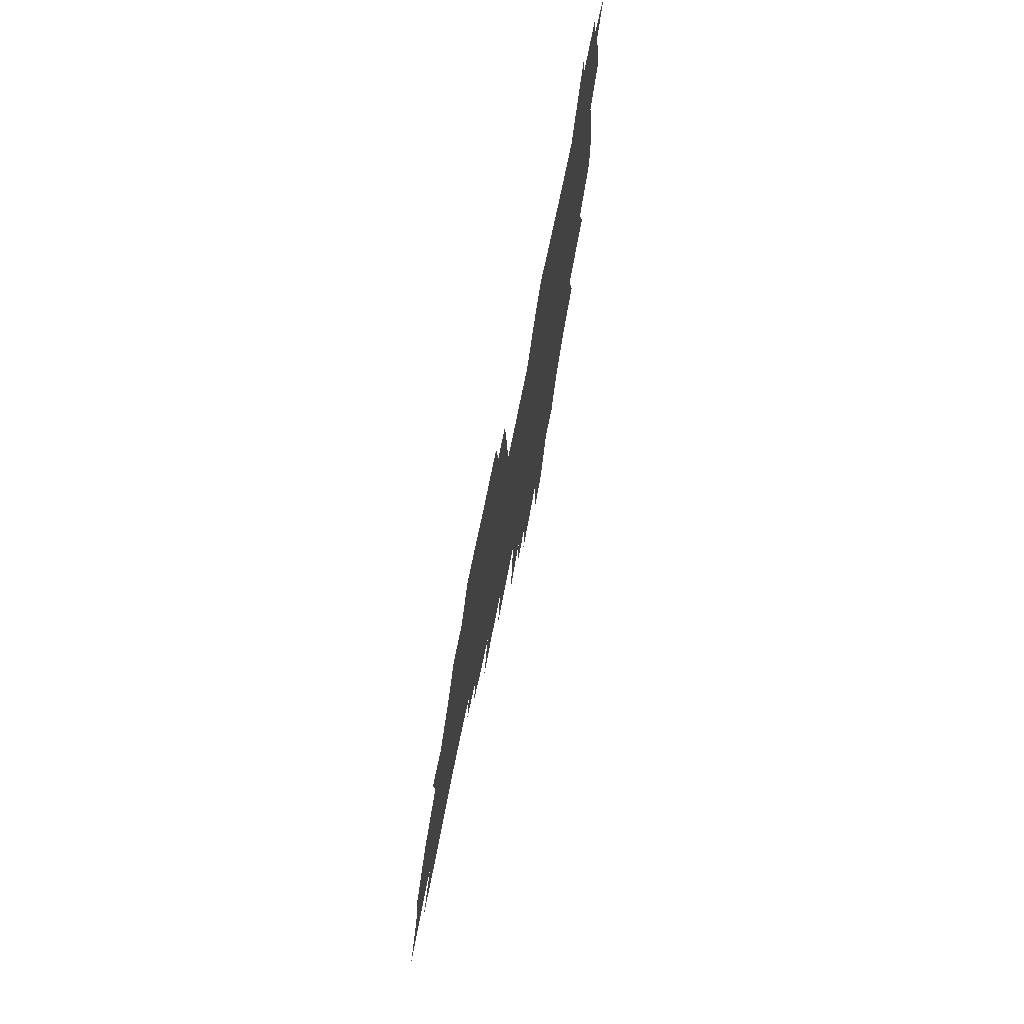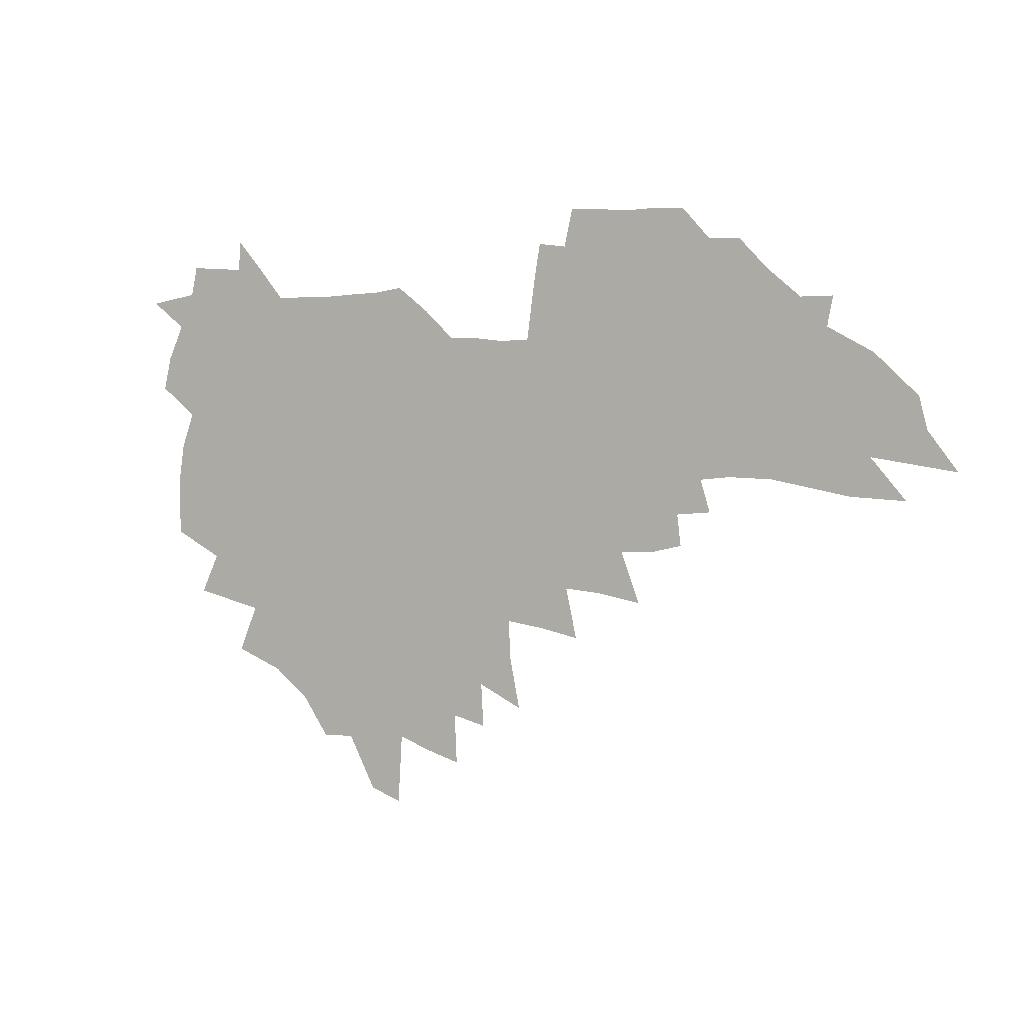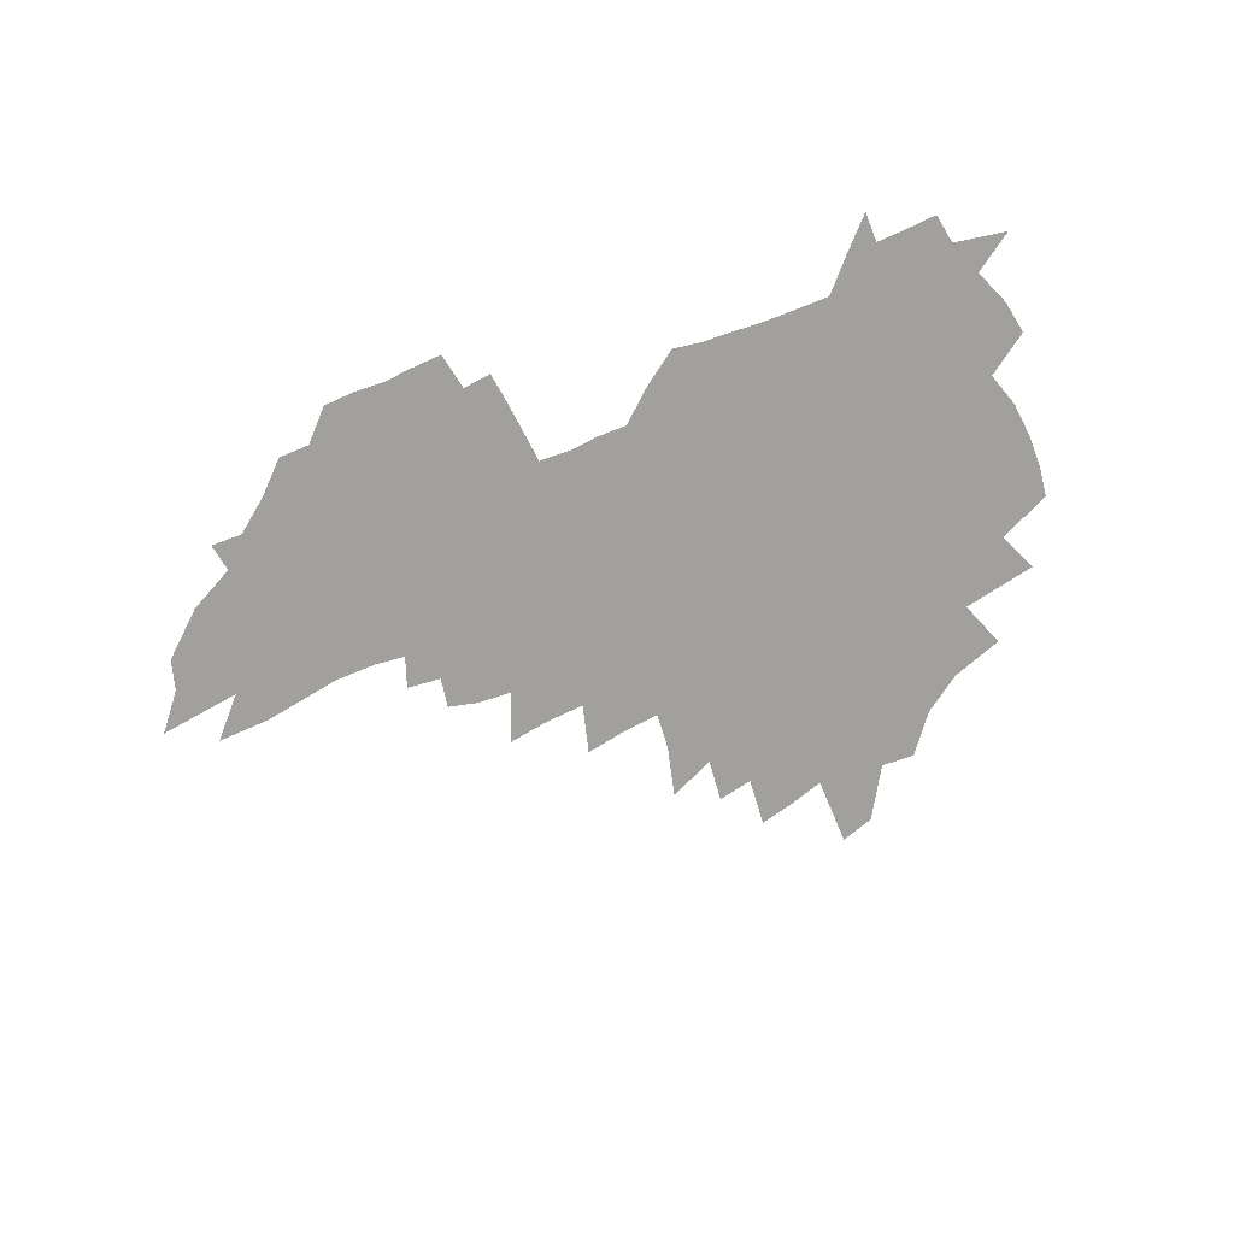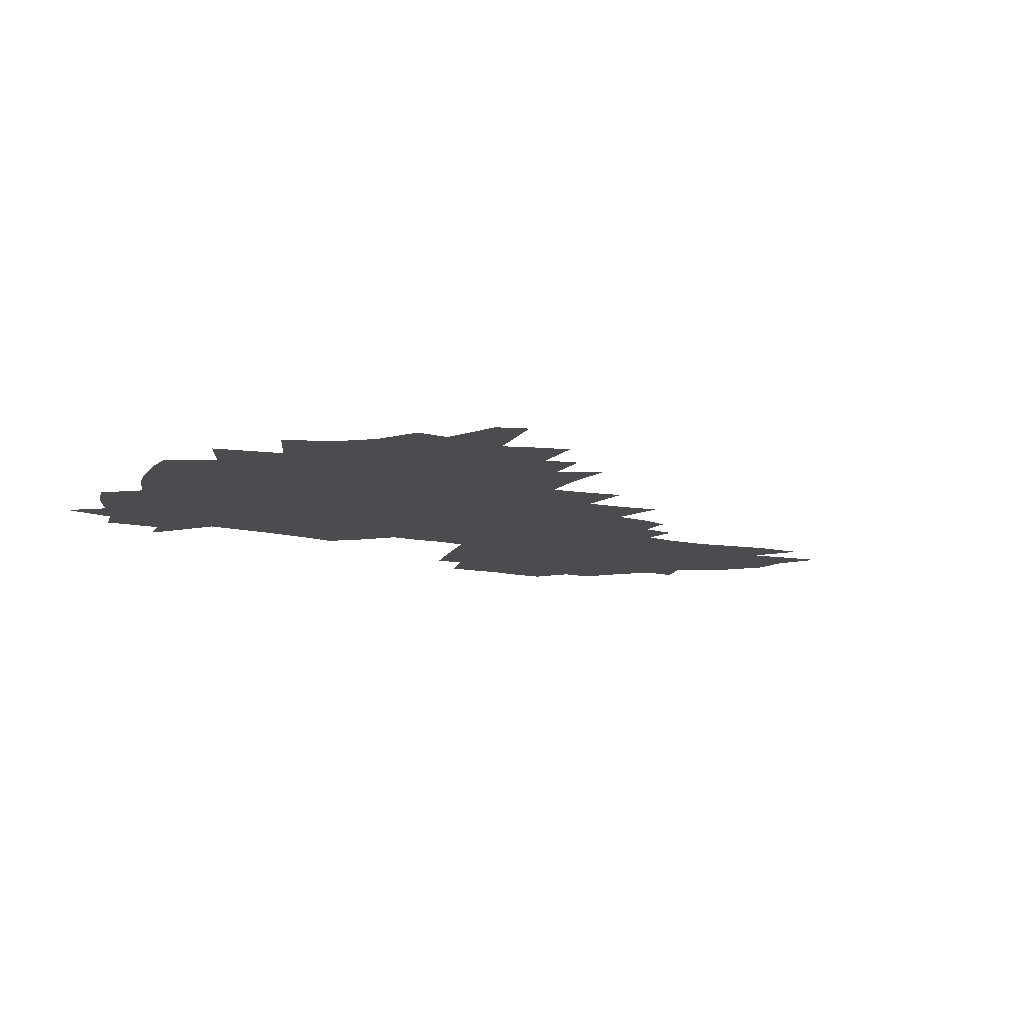
<metadata>
{"format":"obj","ext":"obj","renderer":"f3d","projection":"perspective","resolution":1024,"background":"white","views":[{"elev":67.1,"azim":101.3,"up":"+Y"},{"elev":-0.2,"azim":31.2,"up":"+Y"},{"elev":-71.7,"azim":-160.6,"up":"+Z"},{"elev":-14.7,"azim":-27.7,"up":"+Z"}]}
</metadata>
<code>
v 204.5 267.4 0
v 210.8 222.4 0
v 214.2 237.7 0
v 221.9 254.2 0
v 229 270.6 0
v 231.9 284.5 0
v 221.8 147.1 0
v 220.6 161.8 0
v 221.1 176.8 0
v 223.3 192.1 0
v 229.3 208.2 0
v 232.9 223.6 0
v 234.8 238.5 0
v 238.7 253.9 0
v 243.1 269.1 0
v 245.8 283 0
v 236.9 116.7 0
v 245.5 134.6 0
v 248.4 149.8 0
v 248.2 164.1 0
v 245.7 178.5 0
v 245.7 193.3 0
v 246.9 208.1 0
v 251.3 223.7 0
v 251.7 238.3 0
v 253.6 252.9 0
v 256.2 267.3 0
v 260.1 281.8 0
v 260.7 296 0
v 261.7 87.27 0
v 270.7 108.3 0
v 270.9 123.2 0
v 276.6 139.5 0
v 279 153.4 0
v 274 166.4 0
v 268.7 180 0
v 264.3 194.1 0
v 266.5 208.8 0
v 268.4 223.5 0
v 268.9 238 0
v 270.5 252.5 0
v 272.6 266.9 0
v 274.1 280.9 0
v 284.9 77.87 0
v 290.7 97.36 0
v 291 111.9 0
v 292.1 126.6 0
v 294.3 141.5 0
v 293.4 154.6 0
v 294.8 168 0
v 289.9 181.2 0
v 286.1 195 0
v 285.1 209.1 0
v 283.5 223.3 0
v 284.7 237.5 0
v 285.2 251.8 0
v 286.7 266 0
v 301.9 64.73 0
v 305.7 84.24 0
v 305.5 98.26 0
v 306.9 113.6 0
v 308.1 128.2 0
v 309.8 142.8 0
v 308.7 155.6 0
v 310.2 169.1 0
v 309.6 181.9 0
v 305.5 195.4 0
v 304.6 209 0
v 303 223 0
v 301.5 237.2 0
v 301.9 251.3 0
v 302 265.4 0
v 315.1 45.98 0
v 318.9 68.67 0
v 320.1 84.95 0
v 320.7 99.9 0
v 321.5 114.6 0
v 322.4 129.2 0
v 324.4 144.4 0
v 325.2 157.5 0
v 324 169.8 0
v 323.6 182.7 0
v 323 195.7 0
v 321.3 209.1 0
v 321.3 222.5 0
v 319 236.6 0
v 317.9 250.7 0
v 317.4 264.9 0
v 330.6 46.05 0
v 333.6 69.96 0
v 334.6 86.2 0
v 334.9 100.7 0
v 336.5 116.9 0
v 336.7 130.4 0
v 337 143.7 0
v 337.3 157.2 0
v 338.2 170.8 0
v 337.6 183.2 0
v 336.8 195.9 0
v 335.5 209.3 0
v 334.8 222.8 0
v 334.2 236.4 0
v 333.5 250.2 0
v 331.6 265.3 0
v 343.9 21.34 0
v 346.3 49.47 0
v 347.5 68.96 0
v 348.3 86.37 0
v 348.6 100.7 0
v 349.4 116.7 0
v 349.6 129.4 0
v 350.1 143.9 0
v 350.3 157.9 0
v 350.4 171.1 0
v 350.2 183.4 0
v 349.6 196.4 0
v 349 209.6 0
v 348 223.1 0
v 348.2 236.5 0
v 347.2 250.3 0
v 345.8 265.4 0
v 359.1 15.73 0
v 361 47.44 0
v 361.8 64.58 0
v 361.9 84.26 0
v 362.2 100.3 0
v 362.5 115.4 0
v 362.9 129.5 0
v 363.1 143.4 0
v 363.2 157 0
v 363.3 170.3 0
v 363 183.6 0
v 362.7 196.7 0
v 362.3 210 0
v 362 223.3 0
v 361.4 237.3 0
v 360.4 251.4 0
v 359.6 266.9 0
v 361 286 0
v 376.9 41.51 0
v 376.4 62.76 0
v 375.7 83.79 0
v 376.1 98.38 0
v 376.3 113.3 0
v 376.2 128.4 0
v 376.8 141.8 0
v 376.7 155.9 0
v 376.2 170.5 0
v 376 183.6 0
v 375.9 196.8 0
v 375.6 210.2 0
v 375.4 223.8 0
v 375.7 239.3 0
v 375.4 254.6 0
v 392.9 36.66 0
v 391.8 59.27 0
v 390.6 79.8 0
v 390.4 96.14 0
v 390.3 111.8 0
v 390.3 126.3 0
v 391.1 140.1 0
v 390.9 154.3 0
v 389.2 170.3 0
v 389.1 183.6 0
v 389.2 196.8 0
v 389.1 210.3 0
v 389.2 224.2 0
v 390.1 240.8 0
v 408 54.95 0
v 406.8 74.77 0
v 405.1 93.83 0
v 405.9 108.6 0
v 405.8 123.7 0
v 406.1 138.2 0
v 405.2 153.4 0
v 404.3 168.3 0
v 403.3 182.8 0
v 402.7 196.8 0
v 402.6 210.3 0
v 402.8 223.8 0
v 404 240.3 0
v 427.9 64.39 0
v 423 88.13 0
v 422.3 105.4 0
v 423.4 119.9 0
v 421 137.5 0
v 420.3 152.2 0
v 418.5 168 0
v 417.4 182.4 0
v 416.4 196.8 0
v 416.3 210.2 0
v 416.7 224 0
v 418 238.4 0
v 440.7 102.4 0
v 438.1 121.2 0
v 437.1 136.1 0
v 435 151.9 0
v 432.7 168 0
v 431.9 181.9 0
v 429.9 196.9 0
v 430.8 210.2 0
v 430.6 223.7 0
v 432.5 238.5 0
v 434.4 252.9 0
v 436.9 269.6 0
v 439.3 283.1 0
v 458.8 98.33 0
v 453.6 121.3 0
v 451.7 137.1 0
v 449.4 152.9 0
v 447.2 168.1 0
v 445.9 182.3 0
v 444.4 196.5 0
v 445 209.9 0
v 444.3 223.5 0
v 446 237.4 0
v 447.9 251.6 0
v 450.5 266.9 0
v 452.7 281 0
v 456.8 298.4 0
v 471.6 119.3 0
v 466.8 138.1 0
v 464.1 153.6 0
v 460.9 169.3 0
v 459.8 183 0
v 459.7 196.6 0
v 458.4 210.2 0
v 457 223.2 0
v 461.1 237.8 0
v 463.3 252.1 0
v 464.2 265.6 0
v 466.6 280 0
v 470.9 297.2 0
v 491.6 115.2 0
v 482.7 138.6 0
v 479.1 154.5 0
v 477.3 168.7 0
v 474.9 183.2 0
v 474.6 196.8 0
v 474.4 210.3 0
v 474.5 223.9 0
v 476.6 238 0
v 477.2 251.5 0
v 479.5 265.7 0
v 481.8 280.2 0
v 484.8 295.4 0
v 499.1 138.8 0
v 494.6 155.2 0
v 491.5 169.8 0
v 489.7 183.6 0
v 489.3 197 0
v 489.8 210.4 0
v 489.9 223.9 0
v 491.1 237.7 0
v 492.5 251.5 0
v 495.7 266.1 0
v 496.5 279.7 0
v 500.2 295.5 0
v 513.1 141.6 0
v 511.4 155.7 0
v 507.1 170.5 0
v 505.7 183.8 0
v 502.5 197.7 0
v 503.1 210.4 0
v 505.7 224.2 0
v 505.7 237.5 0
v 507.1 251.1 0
v 510.7 265.8 0
v 510 278.9 0
v 514.4 294.3 0
v 527.7 156.7 0
v 523.1 171.4 0
v 521.4 184.4 0
v 521.2 197.5 0
v 519.3 210.8 0
v 520.3 224 0
v 519.4 237.3 0
v 521.1 250.7 0
v 523.9 265.1 0
v 527.5 279.7 0
v 537.3 172.4 0
v 536.5 184.9 0
v 535.9 197.9 0
v 534.6 211 0
v 534.2 224.1 0
v 538.2 237.8 0
v 537.2 251 0
v 539.3 264.7 0
v 542.4 278.8 0
v 557.8 171.2 0
v 554 184.9 0
v 551.8 198.1 0
v 550.9 211.1 0
v 552 224.3 0
v 554.2 237.7 0
v 554.3 251 0
v 555.9 264.5 0
v 594.9 163.3 0
v 573.8 184.6 0
v 570.5 198.1 0
v 569.1 211.1 0
v 570 224.3 0
v 568.5 237.6 0
v 571.7 251.2 0
v 620.4 161.3 0
v 604.2 180.3 0
v 594 196.5 0
v 588.1 210.9 0
v 586.1 224.4 0
v 584.2 237.5 0
v 587.1 250.8 0
v 643.4 173.3 0
v 629.8 191.3 0
v 626.1 206.1 0
v 605.8 225.5 0
f 4 5 1
f 11 12 2
f 2 12 3
f 12 13 3
f 3 13 4
f 13 14 4
f 4 14 5
f 14 15 5
f 5 15 6
f 15 16 6
f 18 19 7
f 7 19 8
f 19 20 8
f 8 20 9
f 20 21 9
f 9 21 10
f 21 22 10
f 10 22 11
f 22 23 11
f 11 23 12
f 23 24 12
f 12 24 13
f 24 25 13
f 13 25 14
f 25 26 14
f 14 26 15
f 26 27 15
f 15 27 16
f 27 28 16
f 31 32 17
f 17 32 18
f 32 33 18
f 18 33 19
f 33 34 19
f 19 34 20
f 34 35 20
f 20 35 21
f 35 36 21
f 21 36 22
f 36 37 22
f 22 37 23
f 37 38 23
f 23 38 24
f 38 39 24
f 24 39 25
f 39 40 25
f 25 40 26
f 40 41 26
f 26 41 27
f 41 42 27
f 27 42 28
f 42 43 28
f 28 43 29
f 44 45 30
f 30 45 31
f 45 46 31
f 31 46 32
f 46 47 32
f 32 47 33
f 47 48 33
f 33 48 34
f 48 49 34
f 34 49 35
f 49 50 35
f 35 50 36
f 50 51 36
f 36 51 37
f 51 52 37
f 37 52 38
f 52 53 38
f 38 53 39
f 53 54 39
f 39 54 40
f 54 55 40
f 40 55 41
f 55 56 41
f 41 56 42
f 56 57 42
f 42 57 43
f 58 59 44
f 44 59 45
f 59 60 45
f 45 60 46
f 60 61 46
f 46 61 47
f 61 62 47
f 47 62 48
f 62 63 48
f 48 63 49
f 63 64 49
f 49 64 50
f 64 65 50
f 50 65 51
f 65 66 51
f 51 66 52
f 66 67 52
f 52 67 53
f 67 68 53
f 53 68 54
f 68 69 54
f 54 69 55
f 69 70 55
f 55 70 56
f 70 71 56
f 56 71 57
f 71 72 57
f 73 74 58
f 58 74 59
f 74 75 59
f 59 75 60
f 75 76 60
f 60 76 61
f 76 77 61
f 61 77 62
f 77 78 62
f 62 78 63
f 78 79 63
f 63 79 64
f 79 80 64
f 64 80 65
f 80 81 65
f 65 81 66
f 81 82 66
f 66 82 67
f 82 83 67
f 67 83 68
f 83 84 68
f 68 84 69
f 84 85 69
f 69 85 70
f 85 86 70
f 70 86 71
f 86 87 71
f 71 87 72
f 87 88 72
f 73 89 74
f 89 90 74
f 74 90 75
f 90 91 75
f 75 91 76
f 91 92 76
f 76 92 77
f 92 93 77
f 77 93 78
f 93 94 78
f 78 94 79
f 94 95 79
f 79 95 80
f 95 96 80
f 80 96 81
f 96 97 81
f 81 97 82
f 97 98 82
f 82 98 83
f 98 99 83
f 83 99 84
f 99 100 84
f 84 100 85
f 100 101 85
f 85 101 86
f 101 102 86
f 86 102 87
f 102 103 87
f 87 103 88
f 103 104 88
f 105 106 89
f 89 106 90
f 106 107 90
f 90 107 91
f 107 108 91
f 91 108 92
f 108 109 92
f 92 109 93
f 109 110 93
f 93 110 94
f 110 111 94
f 94 111 95
f 111 112 95
f 95 112 96
f 112 113 96
f 96 113 97
f 113 114 97
f 97 114 98
f 114 115 98
f 98 115 99
f 115 116 99
f 99 116 100
f 116 117 100
f 100 117 101
f 117 118 101
f 101 118 102
f 118 119 102
f 102 119 103
f 119 120 103
f 103 120 104
f 120 121 104
f 105 122 106
f 122 123 106
f 106 123 107
f 123 124 107
f 107 124 108
f 124 125 108
f 108 125 109
f 125 126 109
f 109 126 110
f 126 127 110
f 110 127 111
f 127 128 111
f 111 128 112
f 128 129 112
f 112 129 113
f 129 130 113
f 113 130 114
f 130 131 114
f 114 131 115
f 131 132 115
f 115 132 116
f 132 133 116
f 116 133 117
f 133 134 117
f 117 134 118
f 134 135 118
f 118 135 119
f 135 136 119
f 119 136 120
f 136 137 120
f 120 137 121
f 137 138 121
f 123 140 124
f 140 141 124
f 124 141 125
f 141 142 125
f 125 142 126
f 142 143 126
f 126 143 127
f 143 144 127
f 127 144 128
f 144 145 128
f 128 145 129
f 145 146 129
f 129 146 130
f 146 147 130
f 130 147 131
f 147 148 131
f 131 148 132
f 148 149 132
f 132 149 133
f 149 150 133
f 133 150 134
f 150 151 134
f 134 151 135
f 151 152 135
f 135 152 136
f 152 153 136
f 136 153 137
f 153 154 137
f 137 154 138
f 140 155 141
f 155 156 141
f 141 156 142
f 156 157 142
f 142 157 143
f 157 158 143
f 143 158 144
f 158 159 144
f 144 159 145
f 159 160 145
f 145 160 146
f 160 161 146
f 146 161 147
f 161 162 147
f 147 162 148
f 162 163 148
f 148 163 149
f 163 164 149
f 149 164 150
f 164 165 150
f 150 165 151
f 165 166 151
f 151 166 152
f 166 167 152
f 152 167 153
f 167 168 153
f 153 168 154
f 156 169 157
f 169 170 157
f 157 170 158
f 170 171 158
f 158 171 159
f 171 172 159
f 159 172 160
f 172 173 160
f 160 173 161
f 173 174 161
f 161 174 162
f 174 175 162
f 162 175 163
f 175 176 163
f 163 176 164
f 176 177 164
f 164 177 165
f 177 178 165
f 165 178 166
f 178 179 166
f 166 179 167
f 179 180 167
f 167 180 168
f 180 181 168
f 170 182 171
f 182 183 171
f 171 183 172
f 183 184 172
f 172 184 173
f 184 185 173
f 173 185 174
f 185 186 174
f 174 186 175
f 186 187 175
f 175 187 176
f 187 188 176
f 176 188 177
f 188 189 177
f 177 189 178
f 189 190 178
f 178 190 179
f 190 191 179
f 179 191 180
f 191 192 180
f 180 192 181
f 192 193 181
f 184 194 185
f 194 195 185
f 185 195 186
f 195 196 186
f 186 196 187
f 196 197 187
f 187 197 188
f 197 198 188
f 188 198 189
f 198 199 189
f 189 199 190
f 199 200 190
f 190 200 191
f 200 201 191
f 191 201 192
f 201 202 192
f 192 202 193
f 202 203 193
f 194 207 195
f 207 208 195
f 195 208 196
f 208 209 196
f 196 209 197
f 209 210 197
f 197 210 198
f 210 211 198
f 198 211 199
f 211 212 199
f 199 212 200
f 212 213 200
f 200 213 201
f 213 214 201
f 201 214 202
f 214 215 202
f 202 215 203
f 215 216 203
f 203 216 204
f 216 217 204
f 204 217 205
f 217 218 205
f 205 218 206
f 218 219 206
f 208 221 209
f 221 222 209
f 209 222 210
f 222 223 210
f 210 223 211
f 223 224 211
f 211 224 212
f 224 225 212
f 212 225 213
f 225 226 213
f 213 226 214
f 226 227 214
f 214 227 215
f 227 228 215
f 215 228 216
f 228 229 216
f 216 229 217
f 229 230 217
f 217 230 218
f 230 231 218
f 218 231 219
f 231 232 219
f 219 232 220
f 232 233 220
f 221 234 222
f 234 235 222
f 222 235 223
f 235 236 223
f 223 236 224
f 236 237 224
f 224 237 225
f 237 238 225
f 225 238 226
f 238 239 226
f 226 239 227
f 239 240 227
f 227 240 228
f 240 241 228
f 228 241 229
f 241 242 229
f 229 242 230
f 242 243 230
f 230 243 231
f 243 244 231
f 231 244 232
f 244 245 232
f 232 245 233
f 245 246 233
f 235 247 236
f 247 248 236
f 236 248 237
f 248 249 237
f 237 249 238
f 249 250 238
f 238 250 239
f 250 251 239
f 239 251 240
f 251 252 240
f 240 252 241
f 252 253 241
f 241 253 242
f 253 254 242
f 242 254 243
f 254 255 243
f 243 255 244
f 255 256 244
f 244 256 245
f 256 257 245
f 245 257 246
f 257 258 246
f 247 259 248
f 259 260 248
f 248 260 249
f 260 261 249
f 249 261 250
f 261 262 250
f 250 262 251
f 262 263 251
f 251 263 252
f 263 264 252
f 252 264 253
f 264 265 253
f 253 265 254
f 265 266 254
f 254 266 255
f 266 267 255
f 255 267 256
f 267 268 256
f 256 268 257
f 268 269 257
f 257 269 258
f 269 270 258
f 260 271 261
f 271 272 261
f 261 272 262
f 272 273 262
f 262 273 263
f 273 274 263
f 263 274 264
f 274 275 264
f 264 275 265
f 275 276 265
f 265 276 266
f 276 277 266
f 266 277 267
f 277 278 267
f 267 278 268
f 278 279 268
f 268 279 269
f 279 280 269
f 269 280 270
f 272 281 273
f 281 282 273
f 273 282 274
f 282 283 274
f 274 283 275
f 283 284 275
f 275 284 276
f 284 285 276
f 276 285 277
f 285 286 277
f 277 286 278
f 286 287 278
f 278 287 279
f 287 288 279
f 279 288 280
f 288 289 280
f 281 290 282
f 290 291 282
f 282 291 283
f 291 292 283
f 283 292 284
f 292 293 284
f 284 293 285
f 293 294 285
f 285 294 286
f 294 295 286
f 286 295 287
f 295 296 287
f 287 296 288
f 296 297 288
f 288 297 289
f 290 298 291
f 298 299 291
f 291 299 292
f 299 300 292
f 292 300 293
f 300 301 293
f 293 301 294
f 301 302 294
f 294 302 295
f 302 303 295
f 295 303 296
f 303 304 296
f 296 304 297
f 298 305 299
f 305 306 299
f 299 306 300
f 306 307 300
f 300 307 301
f 307 308 301
f 301 308 302
f 308 309 302
f 302 309 303
f 309 310 303
f 303 310 304
f 310 311 304
f 306 312 307
f 312 313 307
f 307 313 308
f 313 314 308
f 308 314 309
f 314 315 309
f 309 315 310

</code>
